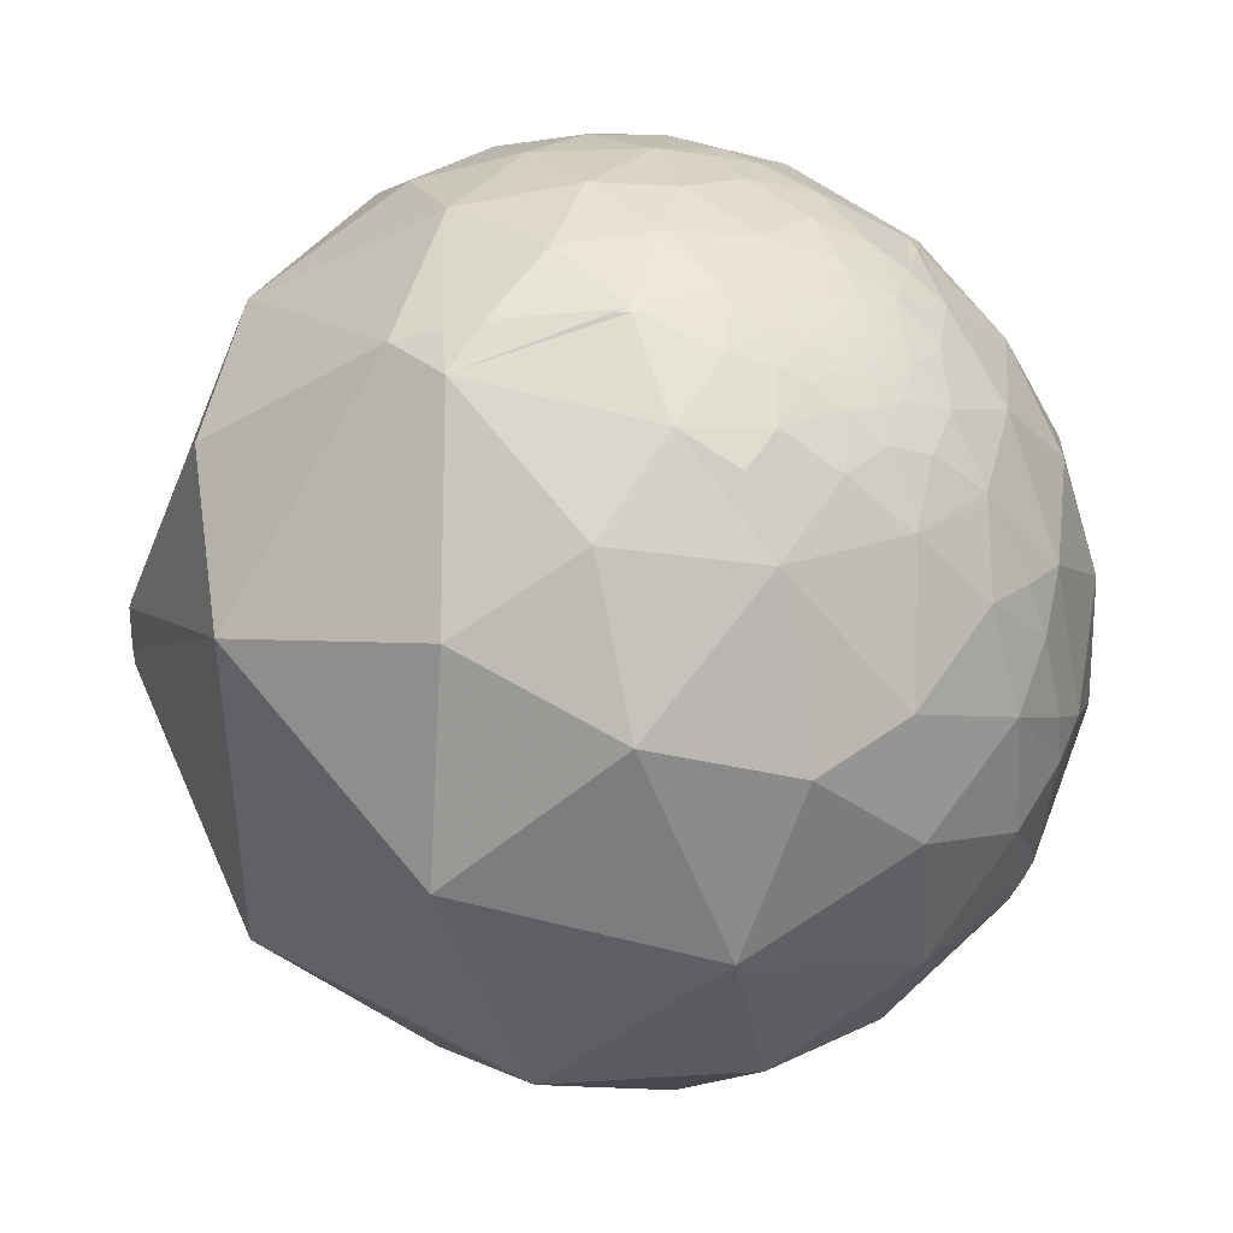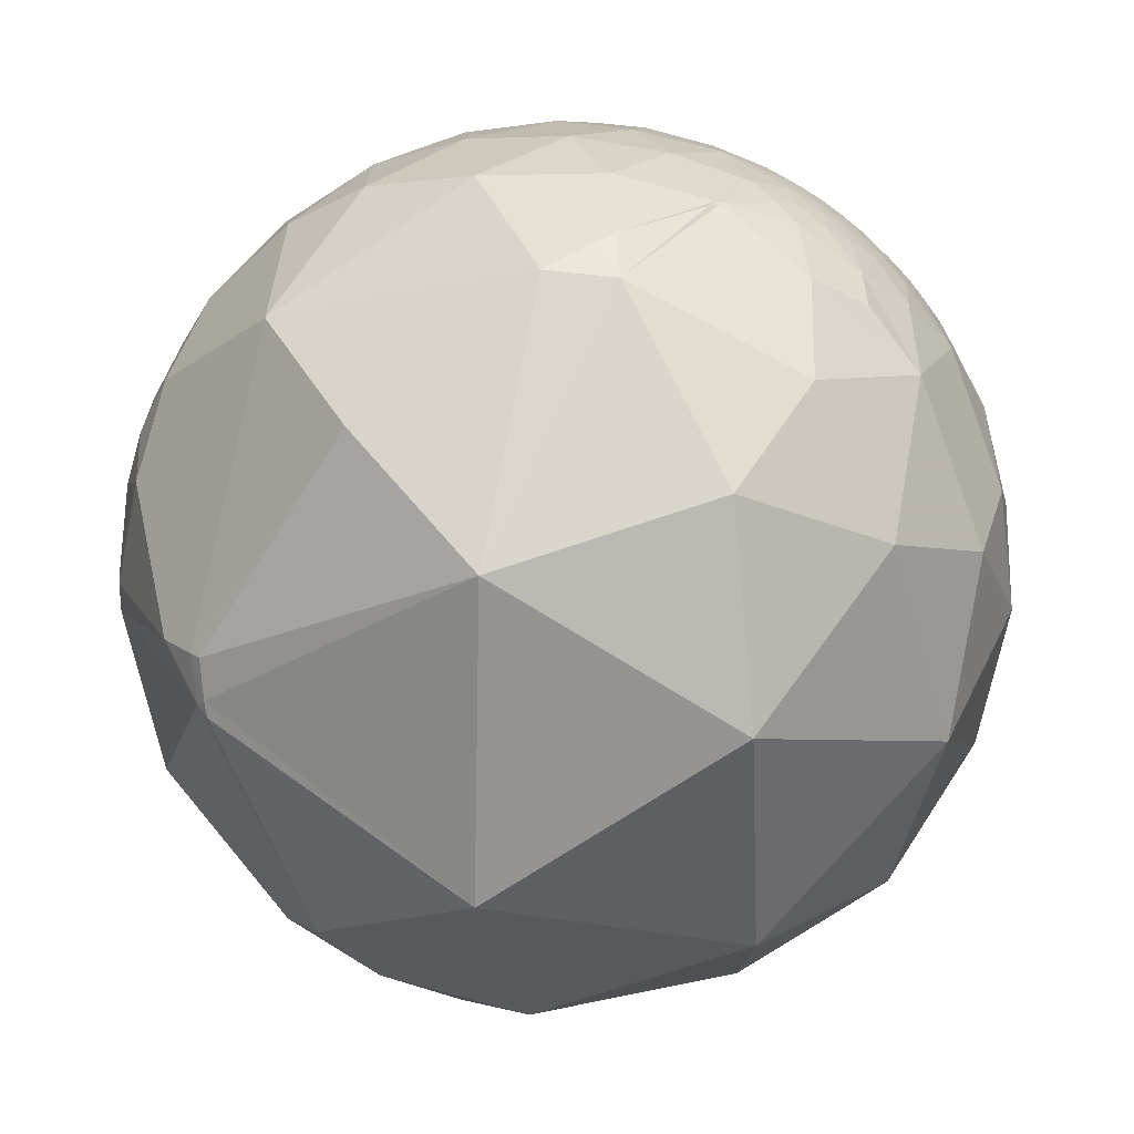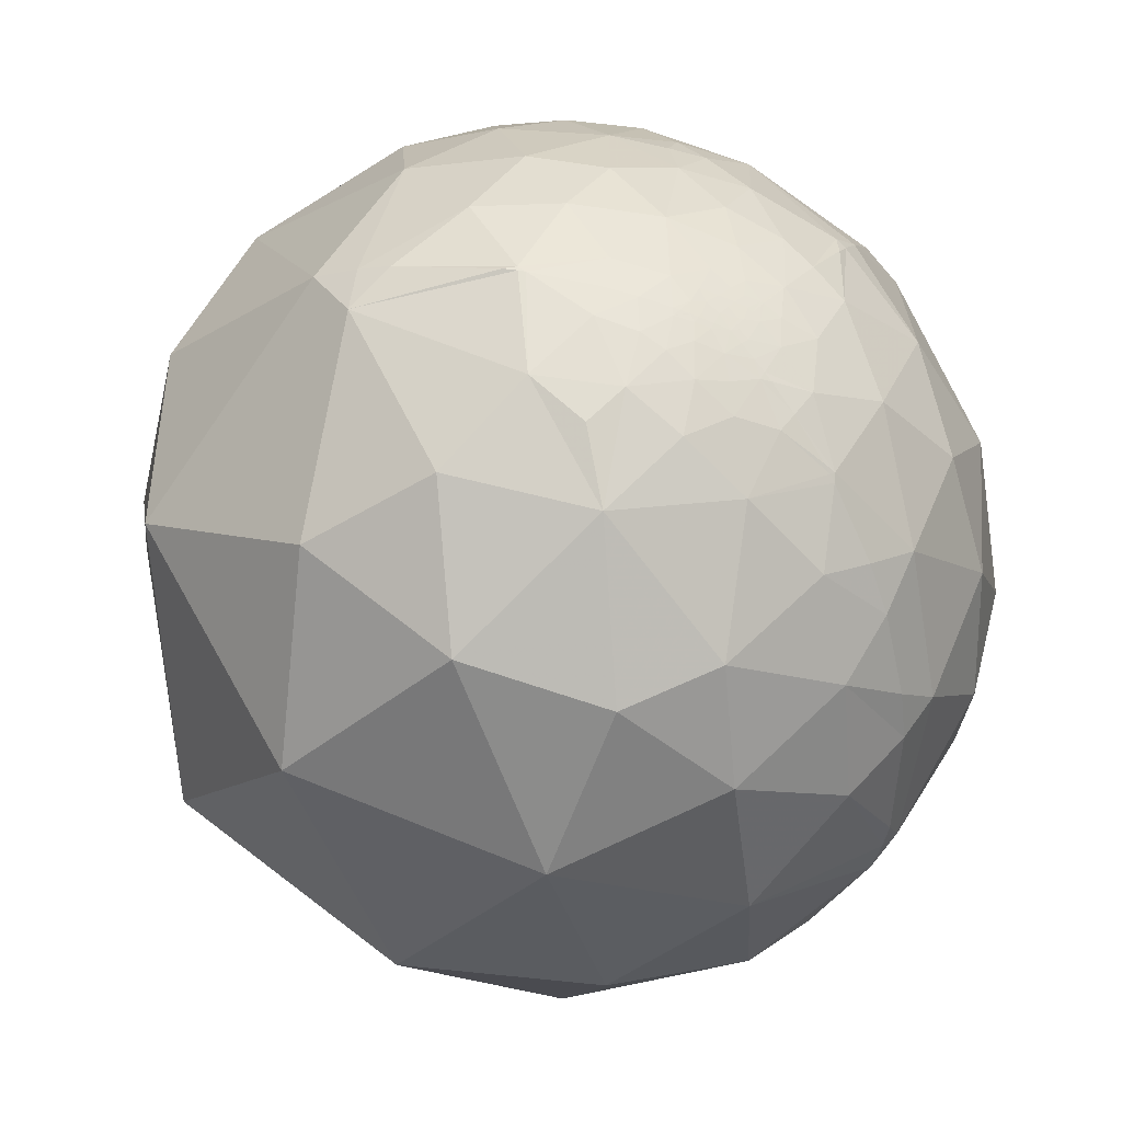
<metadata>
{"format":"obj","ext":"obj","renderer":"f3d","projection":"perspective","resolution":1024,"background":"white","views":[{"elev":30.0,"azim":49.4,"up":"+Y"},{"elev":18.7,"azim":8.6,"up":"+Y"},{"elev":28.2,"azim":64.0,"up":"+Y"}]}
</metadata>
<code>
v -0.553 -0.01848 -0.833
v 0.3389 -0.9025 -0.2658
v -0.6431 0.03183 0.7651
v 0.6 0.7939 -0.09848
v 0.7537 0.2865 0.5915
v 0.501 -0.03745 0.8646
v 0.8748 -0.1886 0.4463
v 0.5816 0.6072 0.5413
v 0.7834 0.556 0.2777
v 0.4454 0.4374 0.7812
v 0.1919 0.8058 0.5602
v 0.349 0.9019 0.2545
v 0.5546 0.7641 0.3295
v 0.1323 0.956 0.2618
v 0.01538 0.9968 0.07787
v 0.2327 0.9686 0.0879
v -0.04443 0.9875 -0.1509
v 0.1374 0.9886 -0.06067
v -0.03182 0.9504 -0.3095
v 0.03265 0.9665 -0.2547
v 0.0615 0.941 -0.3327
v 0.1443 0.9648 -0.2198
v -0.02996 0.8697 -0.4927
v 0.2786 0.7974 -0.5352
v 0.189 0.9092 -0.371
v 0.1092 0.5834 -0.8048
v 0.1557 0.1173 -0.9808
v 0.5188 -0.02877 -0.8544
v 0.2453 -0.29 -0.925
v 0.4743 0.3366 -0.8135
v 0.6663 0.4285 -0.6103
v 0.5595 -0.3681 -0.7427
v 0.728 0.168 -0.6647
v 0.7421 -0.1248 -0.6585
v 0.8492 0.3398 -0.4043
v 0.8265 -0.37 -0.4242
v 0.8954 0.005579 -0.4451
v 0.9713 -0.1265 -0.2015
v 0.9733 0.1455 -0.1775
v 0.9302 -0.3671 0.002246
v 0.6912 -0.7087 -0.1412
v 0.9962 -0.01598 0.0855
v 0.7539 -0.6086 0.2474
v 0.9288 0.19 0.3182
v 0.9618 0.2563 0.09627
v 0.4731 0.6134 -0.6324
v 0.4952 0.7554 -0.4291
v 0.6787 0.6028 -0.4195
v 0.7028 0.6711 -0.2359
v 0.8094 0.5402 -0.2302
v 0.9142 0.3763 -0.1502
v 0.7618 0.635 -0.128
v 0.8395 0.5433 -0.0125
v 0.7372 0.6748 -0.0347
v 0.7466 0.66 0.08385
v 0.6702 0.6953 0.2595
v 0.5126 0.8426 0.1651
v 0.6497 0.7426 0.1626
v 0.4063 0.9105 0.07633
v 0.3271 0.9404 -0.09331
v 0.2915 0.9224 -0.2533
v 0.3673 0.8609 -0.352
v 0.6149 0.7867 0.05491
v 0.5711 0.8158 0.09158
v 0.5073 0.8594 0.06362
v 0.4765 0.8788 -0.02605
v 0.4128 0.8848 -0.216
v 0.6038 0.7379 -0.3017
v 0.5031 0.8189 -0.2763
v 0.5747 0.785 -0.2314
v 0.6311 0.7495 -0.2
v 0.686 0.7175 -0.1209
v 0.6858 0.7261 -0.04989
v 0.673 0.7393 0.02042
v 0.558 0.8298 0.009563
v 0.6108 0.7917 -0.01079
v 0.5354 0.8436 -0.04103
v 0.5113 0.8562 -0.07443
v 0.4694 0.8745 -0.1222
v 0.5298 0.8411 -0.1088
v 0.4971 0.847 -0.1882
v 0.5423 0.8159 -0.2003
v 0.5847 0.792 -0.1757
v 0.6184 0.7751 -0.1298
v 0.64 0.7657 -0.064
v -0.8744 0.2835 0.3938
v -0.9094 0.3443 0.2335
v -0.8375 0.4778 0.2653
v -0.8715 0.4904 0.006413
v -0.7839 0.6147 0.08736
v -0.848 0.5234 -0.08285
v -0.905 0.421 -0.0611
v -0.8873 0.4282 -0.1714
v -0.7701 0.6266 -0.1199
v -0.8175 0.5266 -0.2333
v -0.8823 0.3568 -0.3068
v -0.694 0.6655 -0.2748
v -0.8002 0.2926 -0.5235
v -0.6083 0.4521 -0.6524
v -0.7486 0.511 -0.4224
v -0.8309 0.03893 -0.5551
v -0.8895 -0.04244 -0.4549
v -0.6805 0.1691 -0.7129
v -0.839 -0.1392 -0.526
v -0.91 -0.1338 -0.3923
v -0.6315 -0.2336 -0.7394
v -0.8458 -0.3108 -0.4336
v -0.6922 -0.5199 -0.5006
v -0.9018 -0.3603 -0.2386
v -0.9479 -0.1953 -0.2518
v -0.9461 -0.2951 -0.1337
v -0.8911 -0.4487 -0.06793
v -0.8035 -0.522 -0.2862
v -0.9582 -0.2857 -0.01546
v -0.9313 -0.3343 0.1447
v -0.7546 -0.648 -0.1033
v -0.9843 -0.1631 0.06792
v -0.7738 -0.6103 0.1699
v -0.958 -0.05432 0.2817
v -0.8343 -0.3763 0.4028
v -0.9798 0.1761 0.09432
v -0.9602 0.2127 0.1812
v -0.919 0.3856 0.08201
v -0.9215 0.3636 -0.1366
v -0.9113 0.3596 -0.2007
v -0.9026 0.173 -0.3941
v -0.9051 0.04523 -0.4228
v -0.9318 -0.02188 -0.3624
v -0.9498 -0.08513 -0.301
v -0.9692 -0.08111 -0.2324
v -0.9798 -0.1059 -0.1695
v -0.9966 -0.08141 -0.008087
v -0.9815 -0.1702 -0.08739
v -0.9955 -0.039 0.08628
v -0.9917 0.08407 0.09746
v -0.9861 0.1626 0.03491
v -0.9681 0.2427 0.06248
v -0.9562 0.2925 0.01268
v -0.9462 0.3177 -0.06172
v -0.9406 0.2844 -0.1852
v -0.9311 0.2308 -0.2823
v -0.9424 0.1529 -0.2975
v -0.9398 0.07693 -0.333
v -0.9661 0.008609 -0.2582
v -0.9839 -0.02632 -0.1768
v -0.994 -0.05401 -0.09534
v -0.9997 0.02158 -0.01165
v -0.9946 0.103 0.008849
v -0.9752 0.2189 -0.03225
v -0.9637 0.2437 -0.1089
v -0.9652 0.2098 -0.1564
v -0.959 0.1796 -0.2192
v -0.9621 0.1013 -0.2532
v -0.9737 0.1183 -0.1949
v -0.9749 0.06952 -0.2117
v -0.982 0.03513 -0.1858
v -0.9925 0.03974 -0.1157
v -0.9937 0.09772 -0.05452
v -0.9888 0.1474 -0.02206
v -0.1632 -0.222 -0.9613
v -0.3003 -0.5001 -0.8122
v -0.4337 -0.6655 -0.6074
v -0.1881 -0.6982 -0.6908
v -0.5845 -0.7459 -0.3194
v -0.5935 -0.8048 0.004458
v -0.2611 -0.8439 -0.4688
v -0.5903 -0.7736 0.2306
v -0.3295 -0.9319 -0.1518
v -0.005178 -0.9995 0.03072
v -0.04177 -0.9523 -0.3024
v -0.5402 -0.6646 0.5162
v -0.01003 -0.8763 0.4816
v -0.3714 -0.9068 0.1996
v -0.6559 -0.07736 0.7509
v -0.02693 0.3033 0.9525
v -0.5545 0.6775 0.4833
v -0.5889 0.7984 0.1257
v -0.4067 0.8955 0.1805
v -0.6493 0.7555 -0.08695
v -0.4385 0.8967 -0.05972
v -0.5184 0.8125 -0.2667
v -0.3504 0.9044 -0.2435
v -0.5587 0.6833 -0.4701
v -0.3201 0.6639 -0.6759
v -0.3375 0.841 -0.4229
v -0.3494 0.25 -0.903
v -0.1499 0.9468 0.2847
v -0.2187 0.9753 0.03184
v -0.2502 0.9569 -0.1471
v -0.1776 0.9371 -0.3005
v -0.002713 -0.544 -0.8391
v 0.09419 -0.8008 -0.5915
v 0.2965 -0.5678 -0.7679
v 0.3043 -0.9201 -0.2465
v 0.5051 -0.6805 -0.5308
v 0.42 -0.8879 0.1877
v 0.4964 -0.6026 0.6249
v -0.05089 -0.4222 0.9051
v 0.5771 0.8162 -0.02805
v 0.5586 0.829 -0.02818
v 0.5625 0.8251 -0.05329
v 0.5152 0.8447 -0.1449
v 0.5317 0.8303 -0.1668
v 0.545 0.827 -0.1381
v 0.557 0.8146 -0.162
v 0.5993 0.7916 -0.1191
v 0.5935 0.8028 -0.05765
v -0.9771 0.1838 -0.1073
v -0.9858 0.1193 -0.1186
v -0.9858 0.1537 -0.06707
v -0.98 0.1192 -0.1595
v -0.9749 0.1553 -0.1596
v -0.9828 0.08366 -0.1646
v 0.5415 0.8375 -0.07375
v 0.5553 0.8234 -0.1168
v 0.5665 0.819 -0.09113
v 0.5788 0.8052 -0.1289
v -0.5424 -0.04409 -0.839
v -0.4476 -0.2365 -0.8624
v -0.2887 -0.4759 -0.8308
v -0.2626 -0.5085 -0.82
v -0.1289 -0.6537 -0.7457
v 0.03257 -0.785 -0.6186
v 0.06826 -0.8079 -0.5853
v 0.08346 -0.817 -0.5706
v 0.1761 -0.8633 -0.4729
v 0.329 -0.9019 -0.2798
v 0.6154 -0.7119 -0.3384
v 0.8123 -0.4503 -0.3706
v 0.8495 -0.3738 -0.3724
v 0.8743 -0.3117 -0.372
v 0.9345 -0.04677 -0.353
v 0.9391 0.0648 -0.3374
v 0.9198 0.2514 -0.3012
v 0.8911 0.3621 -0.2733
v 0.8219 0.5245 -0.2225
v 0.8126 0.5412 -0.2164
v 0.8008 0.5614 -0.2089
v 0.7393 0.651 -0.1722
v 0.6904 0.7087 -0.1452
v 0.6754 0.7246 -0.1371
v 0.6531 0.7468 -0.1254
v 0.6249 0.7728 -0.111
v 0.5877 0.7994 -0.1247
v 0.5856 0.8003 -0.1291
v 0.5803 0.8023 -0.1399
v 0.5667 0.8068 -0.1668
v 0.5519 0.8108 -0.1949
v 0.5467 0.812 -0.2045
v 0.5063 0.8176 -0.2744
v 0.5048 0.8176 -0.2767
v 0.5031 0.8178 -0.2796
v 0.4293 0.8147 -0.3899
v 0.3307 0.7919 -0.5133
v 0.2999 0.7814 -0.5473
v 0.2426 0.7578 -0.6057
v 0.07676 0.6653 -0.7427
v 0.004878 0.6148 -0.7887
v -0.3498 0.2734 -0.8961
v -0.3613 0.2593 -0.8957
v -0.372 0.246 -0.895
v -0.6722 -0.01409 -0.7403
v -0.8052 -0.007841 -0.5929
v -0.8355 -0.006112 -0.5495
v -0.8642 -0.004317 -0.5031
v -0.8977 -0.001961 -0.4406
v -0.9239 0.000161 -0.3826
v -0.9345 0.001119 -0.3559
v -0.9617 0.00398 -0.2742
v -0.9656 0.004464 -0.2601
v -0.9664 0.004569 -0.2571
v -0.9684 0.004829 -0.2495
v -0.9833 0.007105 -0.1817
v -0.9894 0.008316 -0.1449
v -0.994 0.009471 -0.1093
v -0.9997 0.01223 -0.02203
v -0.9999 0.01256 -0.01135
v -0.9999 0.01298 0.002265
v -0.9957 0.01566 0.09141
v -0.9823 0.01841 0.1863
v -0.9665 0.02034 0.2557
v -0.9503 0.02182 0.3105
v -0.7444 0.03012 0.667
v -0.6686 0.03148 0.7429
v 0.5843 0.8086 -0.0693
v 0.5764 0.8153 -0.05524
v 0.569 0.8213 -0.04222
v 0.5608 0.8275 -0.02816
v 0.5585 0.8291 -0.02434
v 0.5497 0.8353 -0.009502
v 0.5424 0.8401 0.002541
v 0.506 0.8605 0.05961
v 0.503 0.8619 0.0642
v 0.4627 0.878 0.1226
v 0.3692 0.8967 0.2444
v 0.3579 0.8974 0.2579
v 0.3371 0.8981 0.2824
v 0.1719 0.8739 0.4547
v 0.115 0.8548 0.5061
v 0.03454 0.8193 0.5723
v -0.3241 0.5398 0.7769
v 0.3216 -0.9151 -0.2431
v 0.3106 -0.9226 -0.2288
v 0.07732 -0.9951 0.06175
v -0.006692 -0.9869 0.1611
v -0.1825 -0.9148 0.3604
v -0.3354 -0.7835 0.5231
v -0.4454 -0.6345 0.6317
v -0.6304 -0.09812 0.77
v -0.6352 -0.06069 0.77
f 198 172 197
f 183 181 185
f 9 5 44
f 1 218 106 262
f 225 226 194 170
f 218 219 106
f 19 20 21
f 222 223 163
f 285 286 207
f 219 220 161 106
f 158 210 209
f 305 304 196 172
f 2 227 195 228
f 155 154 153
f 220 221 161
f 29 191 160
f 47 48 46
f 290 291 75
f 223 222 191 192
f 220 219 160
f 308 307 172 198
f 54 72 73
f 224 225 170 166
f 245 244 206 84
f 221 222 163 161
f 235 234 35
f 278 277 132 134
f 1 262 103 261
f 196 43 197
f 9 55 58
f 258 259 184
f 223 224 166 163
f 205 204 217
f 78 77 214
f 25 62 24
f 263 262 106
f 168 173 165
f 226 227 194
f 268 267 128
f 107 106 108
f 128 105 129
f 227 2 302 194
f 299 300 11
f 288 289 75 199
f 227 226 192 195
f 307 306 172
f 29 32 193
f 226 225 192
f 225 224 192
f 224 223 192
f 310 309 198 175
f 222 221 191
f 221 220 160 191
f 238 239 52
f 280 281 122 135
f 282 281 119
f 270 271 144
f 302 2 228 41
f 79 202 81
f 219 218 186 160
f 28 27 30
f 218 1 261 186
f 28 30 33
f 246 245 84 83
f 302 303 194
f 303 304 169 194
f 32 36 195
f 16 12 59
f 274 273 145
f 304 305 169
f 301 300 176
f 305 306 173 169
f 306 307 171 173
f 298 299 11
f 265 264 104 102
f 279 278 134
f 307 308 171
f 277 276 146 132
f 213 209 211
f 179 180 181
f 303 302 41 196
f 272 273 156 144
f 308 309 174 171
f 309 310 174
f 310 3 284 174
f 136 137 149
f 3 310 175 301
f 309 308 198
f 269 268 128
f 119 120 174
f 273 272 145
f 15 16 18
f 306 305 172
f 25 22 61
f 275 274 145 146
f 11 8 13
f 304 303 196
f 284 283 174
f 276 275 146
f 90 177 179
f 283 282 119 174
f 233 232 37
f 281 280 119
f 264 263 106 104
f 280 279 134 119
f 97 95 94
f 272 271 130 145
f 110 107 109
f 171 118 167
f 271 270 129 130
f 95 91 94
f 270 269 128 129
f 53 54 55
f 267 266 102 128
f 216 80 214
f 266 265 102
f 294 295 57
f 271 272 144
f 262 263 101 103
f 263 264 101
f 115 119 117
f 264 265 101
f 201 214 77
f 129 105 110
f 265 266 127 101
f 266 267 127
f 267 268 143 127
f 193 32 195
f 276 277 147
f 268 269 144 143
f 269 270 144
f 232 231 36 37
f 273 274 157 156
f 201 216 214
f 274 275 157
f 49 68 71
f 275 276 147 157
f 189 182 180
f 277 278 147
f 278 279 135 147
f 249 250 69 82
f 279 280 135
f 17 188 15
f 139 92 124
f 281 282 86 122
f 282 283 86
f 283 284 176 86
f 64 75 65
f 256 255 46 26
f 284 3 301 176
f 60 16 59
f 4 243 84
f 93 95 96
f 7 42 44
f 243 242 84
f 151 140 152
f 242 241 71 84
f 229 230 40 41
f 182 189 190
f 254 255 24
f 241 240 49 71
f 113 109 107
f 170 168 166
f 240 239 49
f 176 90 88
f 87 86 88
f 21 22 25
f 295 296 13 57
f 239 238 50 49
f 238 237 50
f 168 169 173
f 237 236 50
f 236 235 35 50
f 234 233 37 35
f 92 93 124
f 231 230 36
f 230 229 36
f 191 29 193
f 93 96 125
f 229 228 195 36
f 123 89 92
f 292 293 65
f 228 229 41
f 252 251 68 47
f 230 231 38 40
f 62 25 61
f 231 232 38
f 232 233 39 38
f 113 116 112
f 32 28 34
f 233 234 39
f 181 180 182
f 246 247 205 217
f 234 235 51 39
f 235 236 51
f 236 237 53 51
f 241 242 72
f 237 238 52 53
f 239 240 72 52
f 85 4 207
f 240 241 72
f 167 165 173
f 242 243 85 72
f 243 4 85
f 103 98 99
f 261 260 186
f 260 259 186
f 81 82 69
f 259 258 26 186
f 258 257 26
f 188 17 189
f 257 256 26
f 165 164 168
f 255 254 47 46
f 44 45 9
f 254 253 47
f 63 64 58
f 253 252 47
f 140 124 125
f 251 250 70 68
f 114 112 115
f 151 152 212
f 250 249 70
f 96 98 126
f 110 131 130
f 249 248 83 70
f 108 162 164
f 248 247 83
f 298 297 12 14
f 247 246 83
f 73 72 85
f 244 4 206
f 121 135 122
f 100 95 97
f 75 63 76
f 4 244 217
f 244 245 217
f 197 172 196
f 245 246 217
f 247 248 82 205
f 248 249 82
f 198 197 6
f 250 251 69
f 92 89 91
f 113 112 109
f 251 252 69
f 252 253 62 69
f 253 254 24 62
f 255 256 24
f 80 215 204
f 256 257 23 24
f 257 258 184 23
f 136 149 159
f 14 16 15
f 259 260 99 184
f 4 285 207
f 260 261 103 99
f 300 299 187 176
f 299 298 14 187
f 297 296 12
f 296 295 12
f 161 163 162
f 295 294 59 12
f 294 293 59
f 156 157 213
f 293 292 66 59
f 292 291 66
f 105 107 110
f 210 149 208
f 291 290 77 66
f 290 289 200 77
f 289 288 200
f 288 287 201 200
f 287 286 201
f 124 140 139
f 286 285 216 201
f 285 4 216
f 217 216 4
f 286 287 199 207
f 287 288 199
f 183 97 181
f 289 290 75
f 155 144 156
f 291 292 65 75
f 293 294 57 65
f 296 297 11 13
f 95 93 91
f 297 298 11
f 300 301 175 11
f 58 56 9
f 5 6 7
f 188 178 187
f 104 106 107
f 6 5 10
f 7 6 197
f 97 94 179
f 5 7 44
f 5 8 10
f 117 119 134
f 8 5 9
f 10 8 11
f 8 9 13
f 146 133 132
f 14 12 16
f 20 19 17
f 17 19 190
f 20 17 22
f 20 22 21
f 22 17 18
f 150 151 208
f 87 88 123
f 21 23 19
f 23 21 25
f 19 23 190
f 18 60 22
f 54 52 72
f 24 23 25
f 27 28 29
f 145 131 146
f 29 28 32
f 62 61 67
f 27 29 160
f 30 27 26
f 159 148 136
f 31 30 46
f 147 158 157
f 30 31 33
f 46 30 26
f 31 46 48
f 35 33 31
f 33 35 37
f 35 31 48
f 28 33 34
f 121 137 136
f 34 36 32
f 36 34 37
f 37 34 33
f 66 78 79
f 38 39 42
f 40 42 7
f 57 58 64
f 40 38 42
f 7 43 40
f 42 39 45
f 148 159 158
f 45 39 51
f 42 45 44
f 43 7 197
f 40 43 41
f 177 176 178
f 47 68 48
f 48 68 49
f 48 49 50
f 18 16 60
f 76 207 199
f 15 18 17
f 50 35 48
f 51 53 45
f 189 17 190
f 53 52 54
f 55 9 53
f 53 9 45
f 152 154 212
f 57 13 58
f 60 59 66
f 58 13 56
f 158 147 148
f 82 81 203
f 56 13 9
f 61 22 60
f 61 60 67
f 62 67 69
f 68 70 71
f 210 158 159
f 74 58 55
f 58 74 63
f 10 175 6
f 74 55 54
f 153 143 144
f 64 63 75
f 76 63 74
f 75 76 199
f 66 77 78
f 79 78 80
f 66 79 60
f 23 185 190
f 181 97 179
f 80 78 214
f 79 80 202
f 60 79 67
f 92 91 93
f 67 79 81
f 81 69 67
f 70 83 71
f 71 83 84
f 115 112 118
f 76 74 85
f 86 87 122
f 110 130 129
f 88 86 176
f 119 115 120
f 90 89 123
f 89 90 91
f 121 122 137
f 90 123 88
f 123 92 139
f 96 95 100
f 96 100 98
f 98 100 99
f 135 136 148
f 100 97 183
f 123 138 137
f 141 142 152
f 98 103 101
f 74 54 73
f 102 104 105
f 202 80 204
f 105 104 107
f 193 192 191
f 102 105 128
f 116 113 164
f 126 127 143
f 112 116 118
f 112 114 111
f 114 115 117
f 23 184 185
f 120 115 118
f 120 118 171
f 149 210 159
f 135 121 136
f 87 123 122
f 122 123 137
f 138 123 139
f 120 171 174
f 138 139 149
f 96 126 141
f 141 126 142
f 137 138 149
f 96 141 140
f 188 189 180
f 126 98 101
f 208 151 212
f 126 101 127
f 131 110 133
f 130 131 145
f 131 133 146
f 133 110 111
f 185 181 182
f 117 134 132
f 117 132 133
f 142 126 143
f 139 140 150
f 140 125 96
f 125 124 93
f 150 140 151
f 111 114 133
f 139 150 149
f 149 150 208
f 15 187 14
f 178 176 187
f 152 140 141
f 164 113 108
f 152 142 153
f 143 153 142
f 152 153 154
f 144 155 153
f 155 156 213
f 211 209 212
f 157 158 209
f 106 161 162
f 187 15 188
f 169 168 170
f 169 170 194
f 166 168 164
f 90 176 177
f 80 216 215
f 177 178 180
f 215 216 217
f 177 180 179
f 180 178 188
f 11 175 10
f 99 100 183
f 6 175 198
f 182 190 185
f 185 184 183
f 27 160 186
f 27 186 26
f 192 193 195
f 163 166 162
f 109 111 110
f 196 41 43
f 200 201 77
f 82 203 205
f 203 81 202
f 84 206 4
f 85 207 76
f 210 208 209
f 155 213 154
f 209 213 157
f 213 211 154
f 57 64 65
f 74 73 85
f 90 179 94
f 91 90 94
f 113 107 108
f 111 109 112
f 118 116 165
f 114 117 133
f 147 135 148
f 162 108 106
f 164 165 116
f 166 164 162
f 165 167 118
f 167 173 171
f 99 183 184
f 205 203 204
f 204 203 202
f 209 208 212
f 212 154 211
f 204 215 217

</code>
